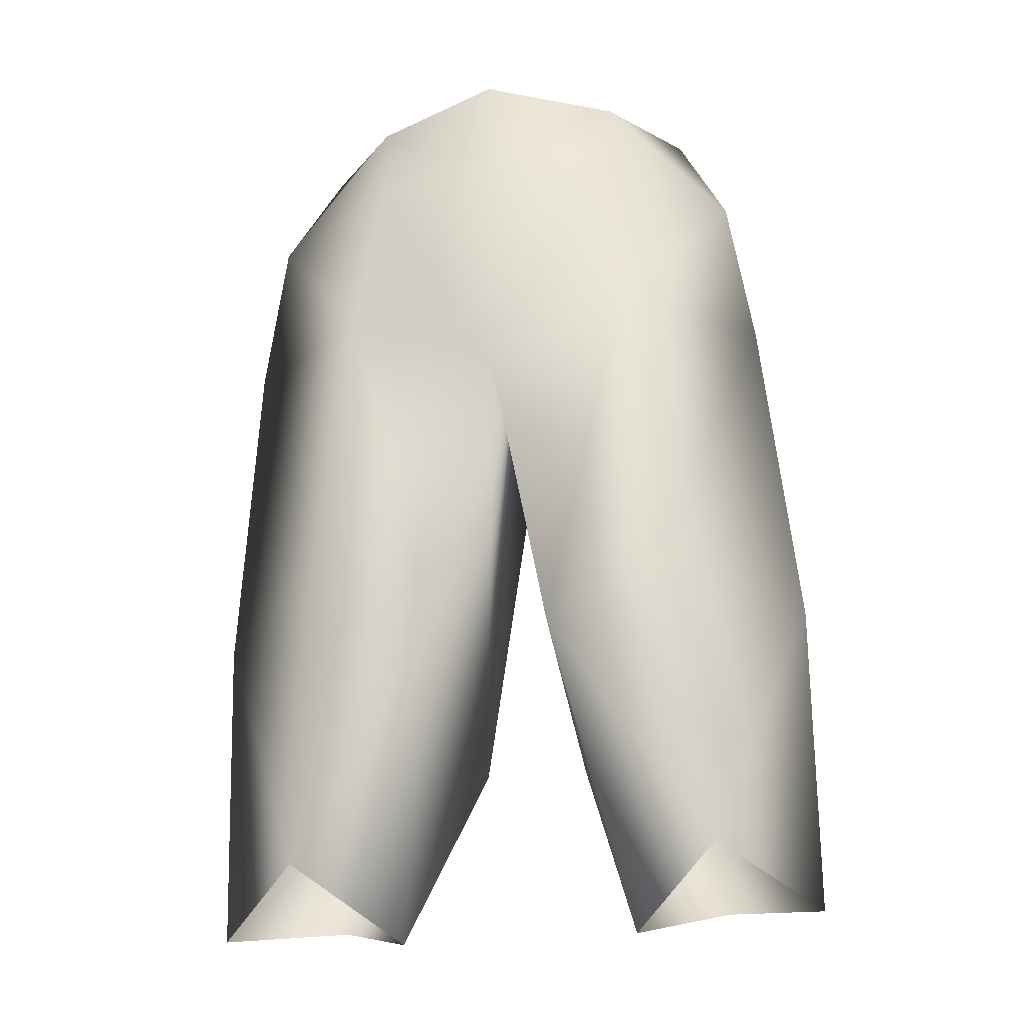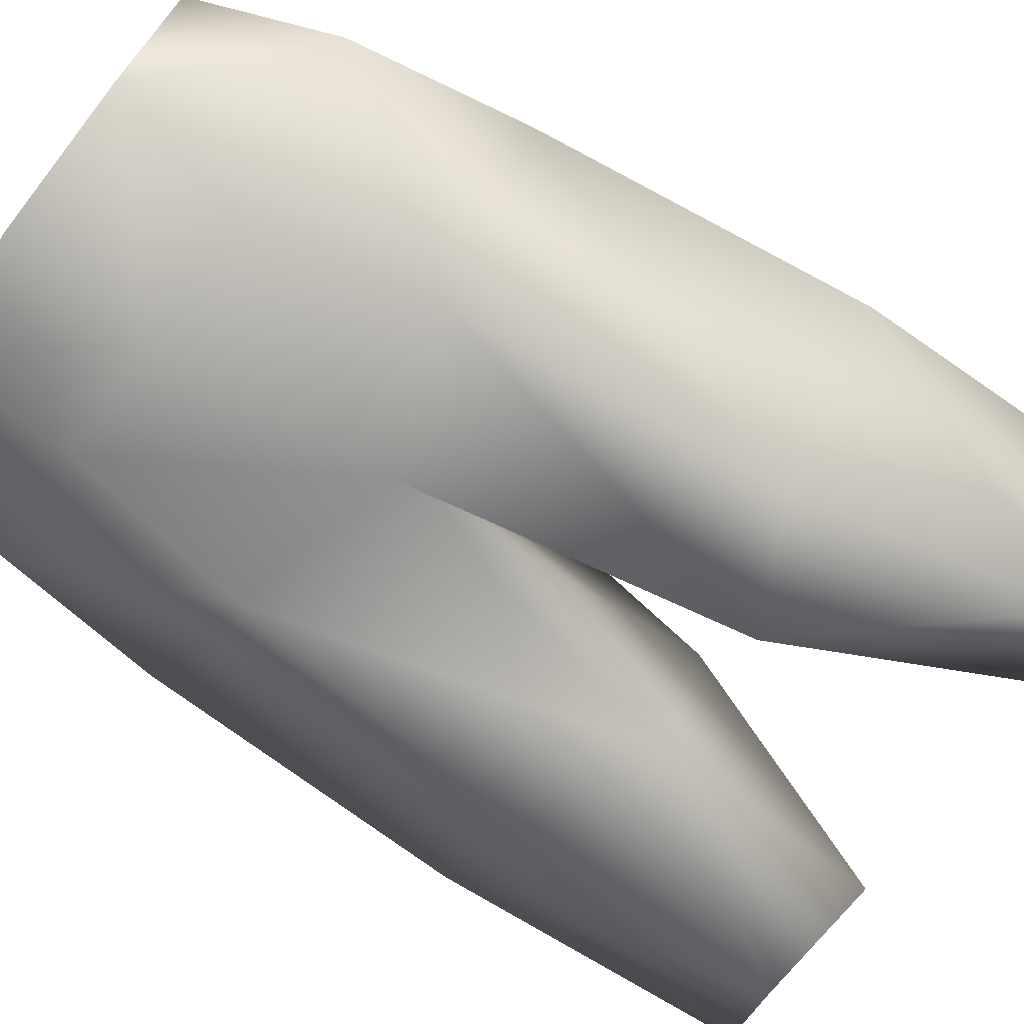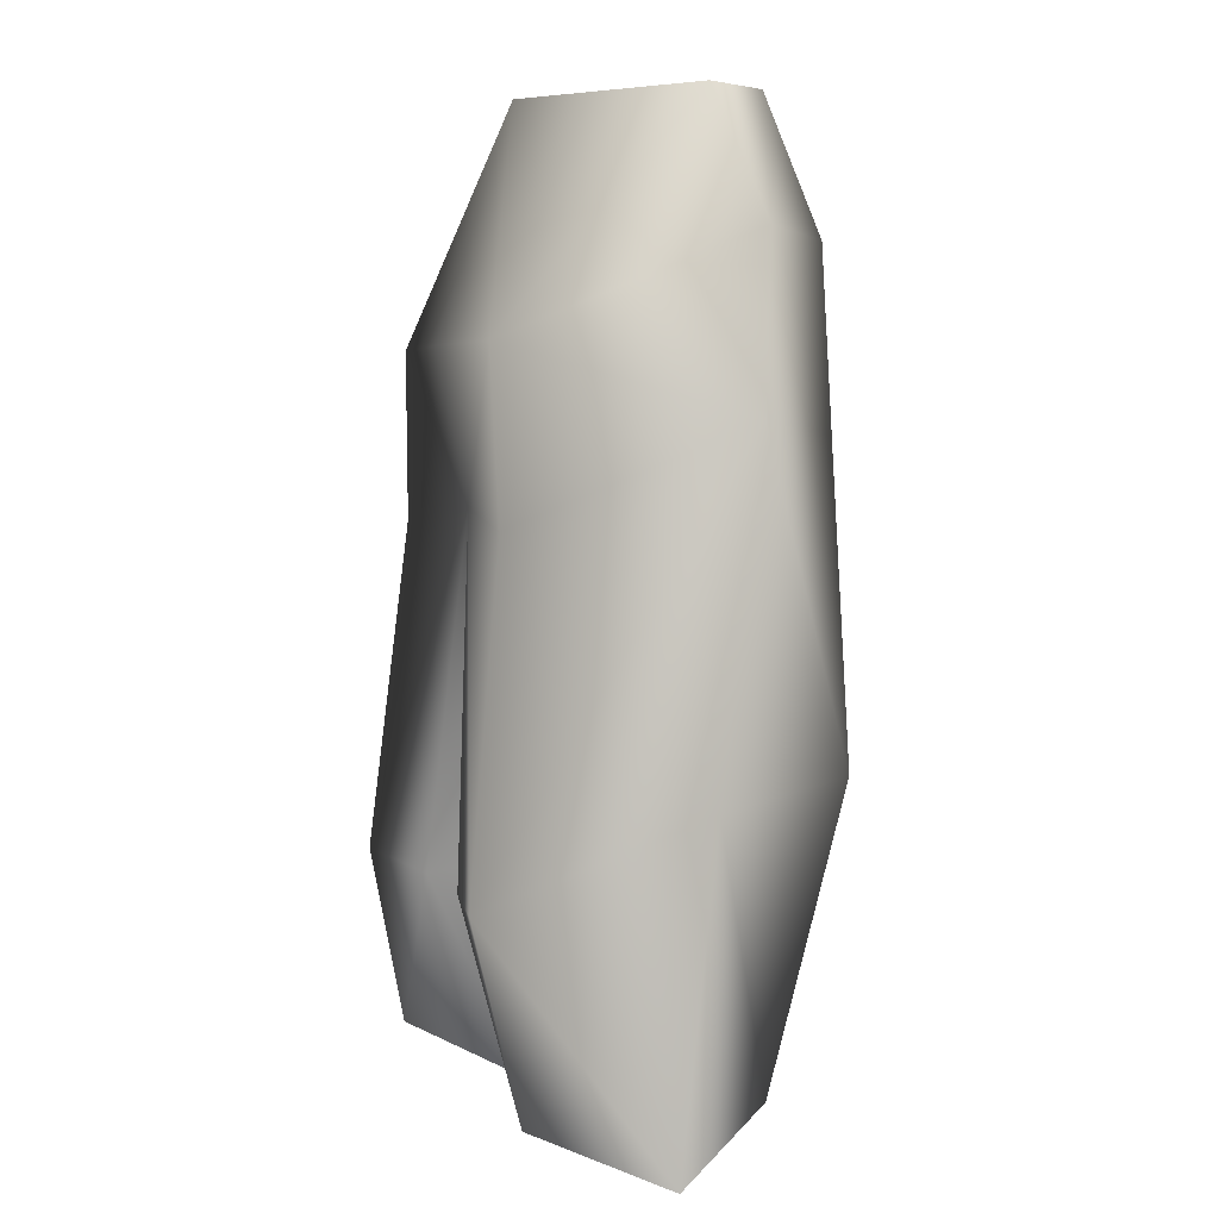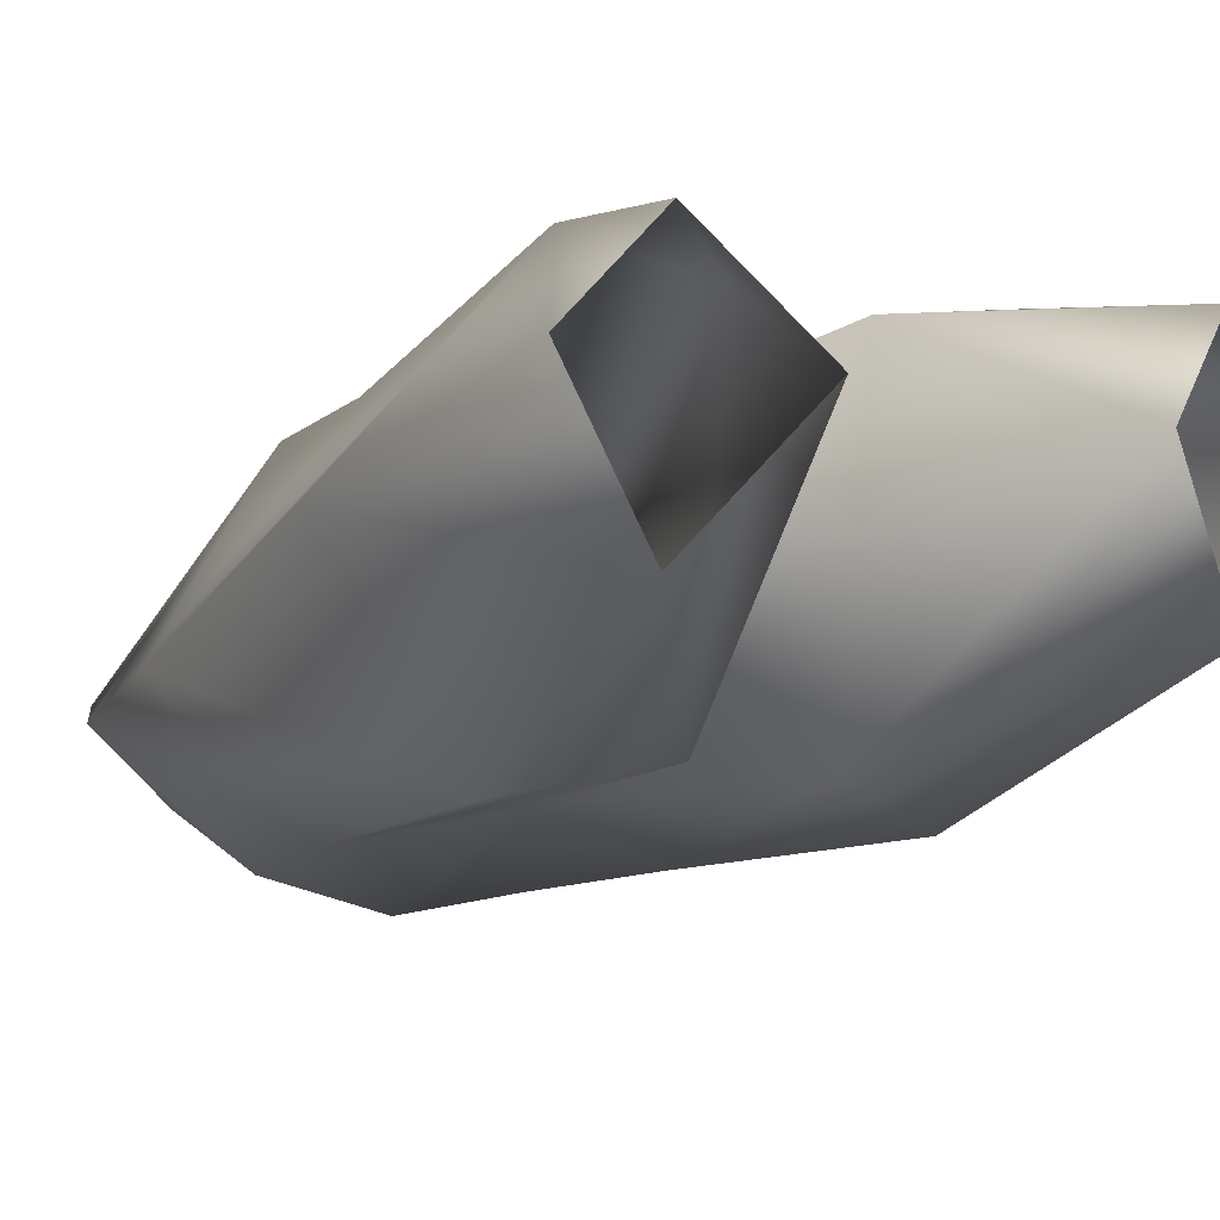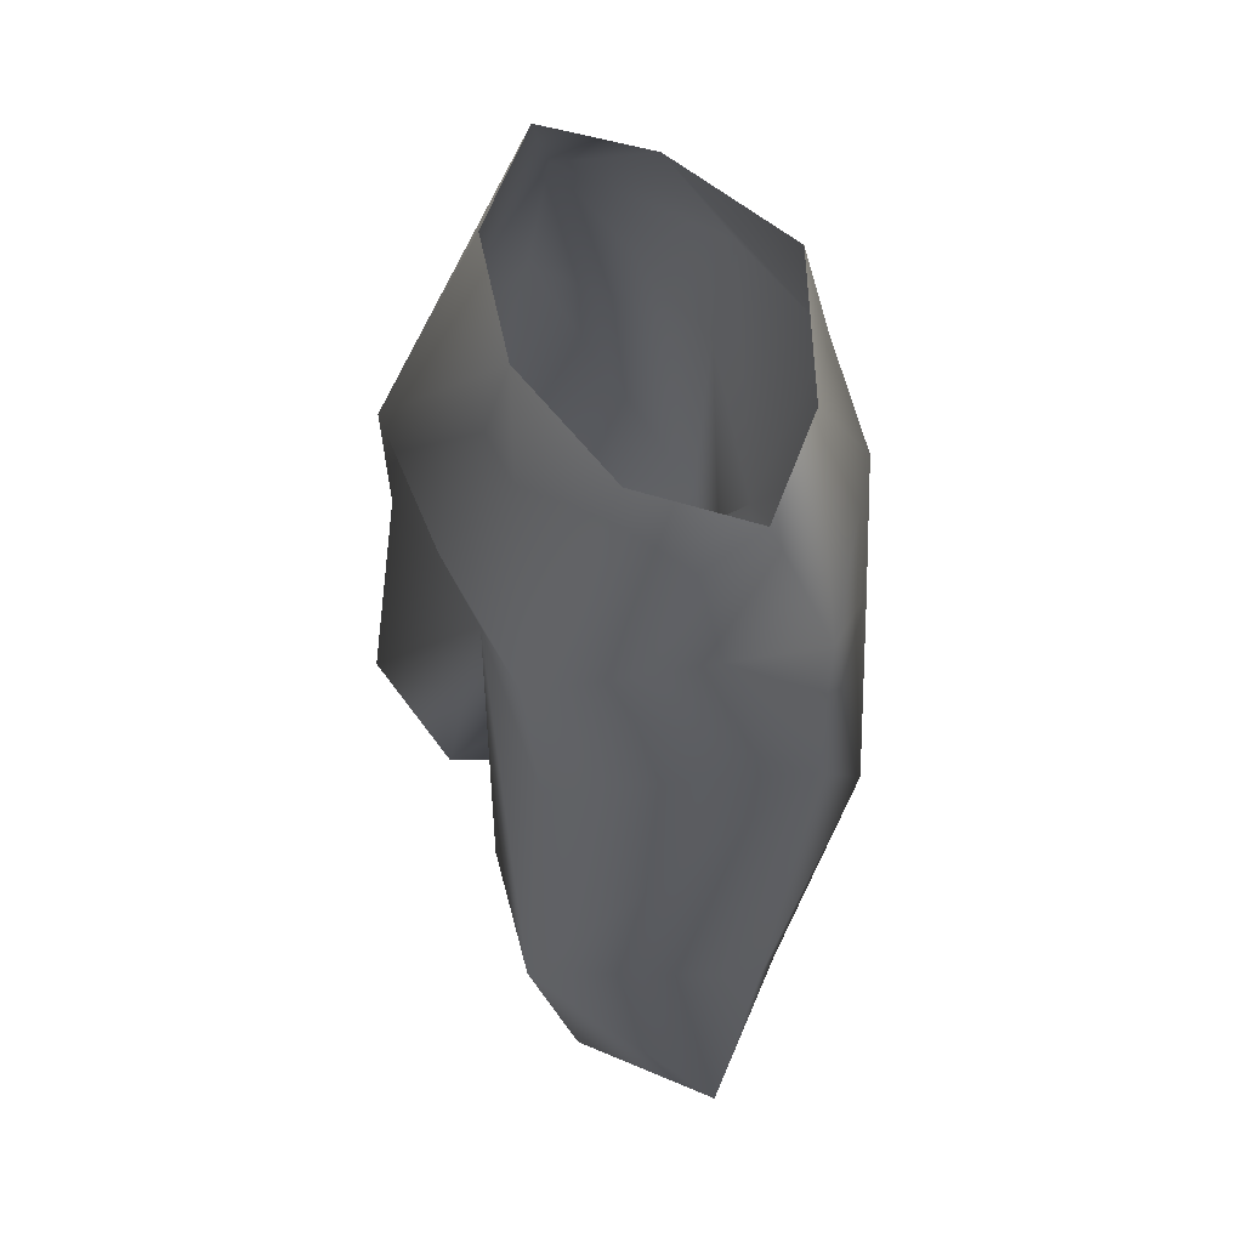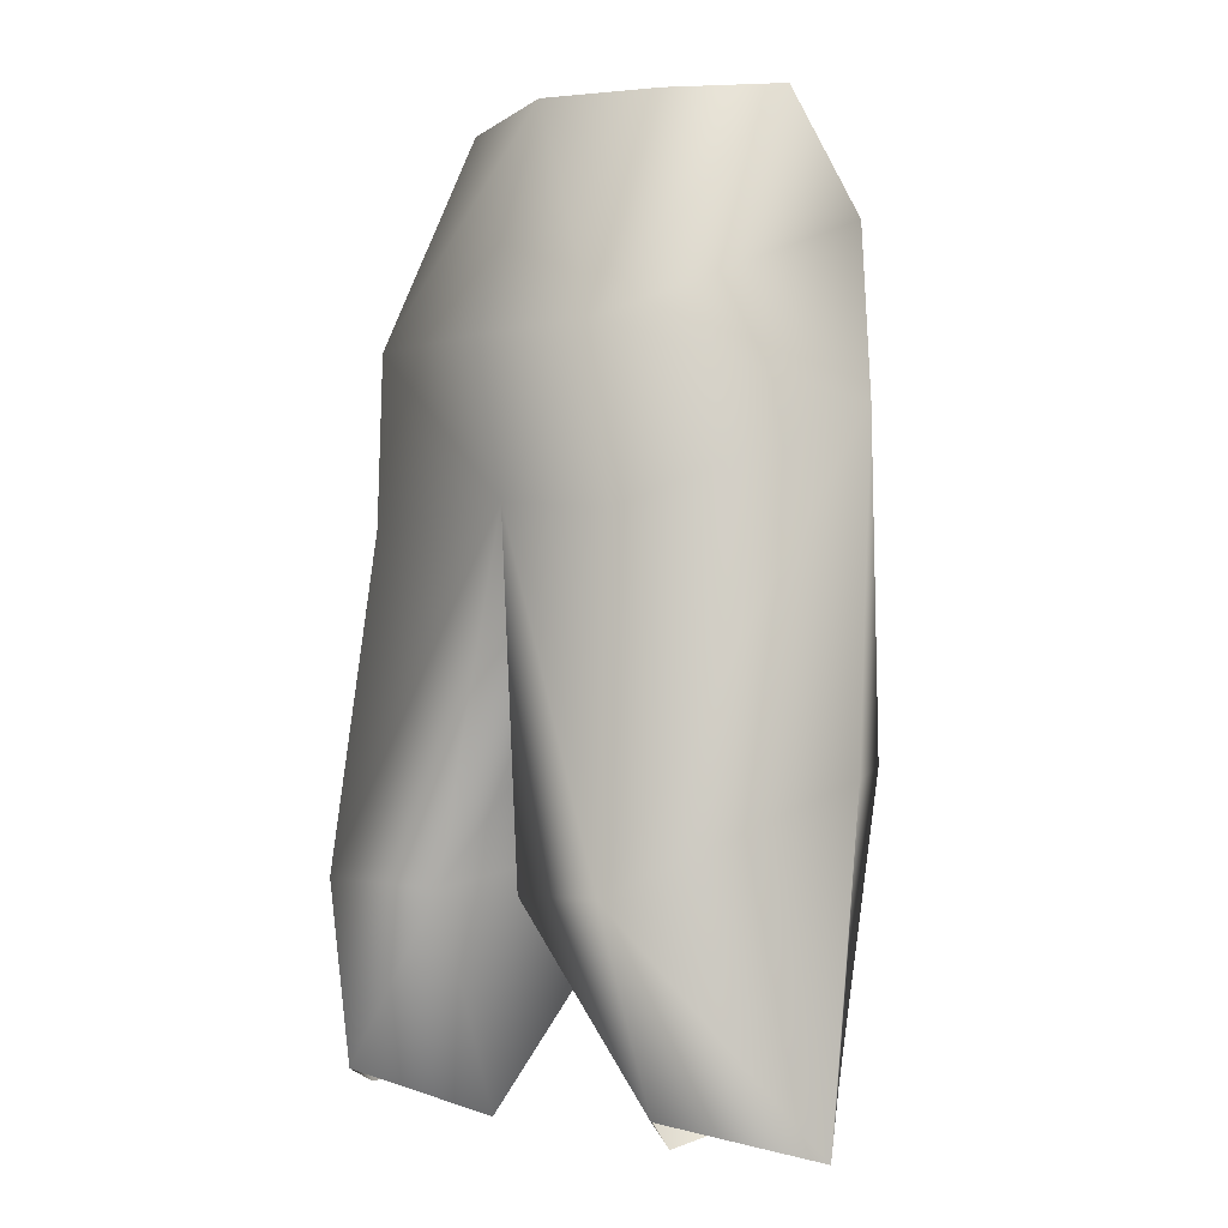
<metadata>
{"format":"obj","ext":"obj","renderer":"f3d","projection":"perspective","resolution":1024,"background":"white","views":[{"elev":-28.2,"azim":-170.0,"up":"+Y"},{"elev":-73.0,"azim":-124.8,"up":"+Z"},{"elev":4.1,"azim":71.4,"up":"+Y"},{"elev":-11.3,"azim":-30.6,"up":"+Z"},{"elev":60.9,"azim":64.5,"up":"+Y"},{"elev":-2.2,"azim":47.7,"up":"+Y"}]}
</metadata>
<code>
v 2.582 36.6 -0.9892
v 4.13 36.67 -2.594
v -0 32.32 1.102
v -0 36.77 -0.3583
v 5.154 34.2 -3.309
v 3.691 22.61 1.537
v 1.105 22.51 1.042
v 6.258 24.55 -1.997
v 6.196 18.3 -1.335
v 4.139 18.98 0.7475
v 2.413 18.06 -1.315
v 5.154 34.2 -3.309
v 2.909 30.7 -5.402
v 2.651 36.77 -4.149
v 4.13 36.67 -2.594
v 0 34.17 -5.941
v 0 36.88 -5.286
v 1.18 23.5 -4.978
v 3.56 24.68 -5.497
v 4.256 19.13 -3.638
v 6.258 24.55 -1.997
v 1.105 22.51 1.042
v 6.196 18.3 -1.335
v 2.413 18.06 -1.315
v -2.582 36.6 -0.9892
v -4.13 36.67 -2.594
v -5.154 34.2 -3.309
v -3.691 22.61 1.537
v -1.105 22.51 1.042
v -6.258 24.55 -1.997
v -6.196 18.3 -1.335
v -4.139 18.98 0.7476
v -2.413 18.06 -1.315
v -5.154 34.2 -3.309
v -2.909 30.7 -5.402
v -4.13 36.67 -2.594
v -2.651 36.77 -4.149
v -1.18 23.5 -4.978
v -4.256 19.13 -3.638
v -3.56 24.68 -5.497
v -6.258 24.55 -1.997
v -1.105 22.51 1.042
v -6.196 18.3 -1.335
v -2.413 18.06 -1.315
v 2.93 32.31 0.9379
v 2.93 32.31 0.9379
v 2.93 32.31 0.9379
v 2.93 32.31 0.9379
v 0 29.4 0.5119
v 2.93 32.31 0.9379
v 2.93 32.31 0.9379
v 5.637 30.96 -3.012
v 2.93 32.31 0.9379
v 3.204 29.07 0.8412
v 5.637 30.96 -3.012
v 3.204 29.07 0.8412
v 2.93 32.31 0.9379
v 0 29.4 0.5119
v 3.204 29.07 0.8412
v 0 29.4 0.5119
v 0 29.4 0.5119
v 5.637 30.96 -3.012
v 3.204 29.07 0.8412
v 5.637 30.96 -3.012
v 2.344 34.19 -5.433
v 5.637 30.96 -3.012
v 2.344 34.19 -5.433
v 0 29.78 -4.715
v 2.344 34.19 -5.433
v 0 29.4 0.5119
v -2.93 32.31 0.9379
v -5.637 30.96 -3.012
v -3.204 29.07 0.8412
v -2.344 34.19 -5.433
v -5.637 30.96 -3.012
g defaultobject
f 1 45 2
f 3 46 4
f 4 47 1
f 2 48 5
f 49 50 3
f 51 52 5
f 53 54 55
f 56 57 58
f 59 60 6
f 6 61 7
f 6 62 63
f 6 8 64
f 9 6 10
f 9 8 6
f 10 7 11
f 6 7 10
f 12 13 65
f 12 66 13
f 67 13 68
f 12 14 15
f 12 69 14
f 16 17 14
f 16 65 68
f 16 14 65
f 18 19 20
f 18 13 19
f 18 68 13
f 19 66 21
f 19 13 66
f 22 68 18
f 22 70 68
f 20 21 23
f 20 19 21
f 22 18 24
f 24 18 20
f 25 26 71
f 3 4 71
f 4 25 71
f 26 27 71
f 49 3 71
f 71 27 72
f 71 72 73
f 73 49 71
f 73 28 49
f 28 29 49
f 28 73 72
f 28 72 30
f 31 32 28
f 31 28 30
f 32 33 29
f 28 32 29
f 34 74 35
f 34 35 75
f 74 68 35
f 34 36 37
f 34 37 74
f 16 37 17
f 16 68 74
f 16 74 37
f 38 39 40
f 38 40 35
f 38 35 68
f 40 41 75
f 40 75 35
f 42 38 68
f 42 68 70
f 39 43 41
f 39 41 40
f 42 44 38
f 44 39 38

</code>
